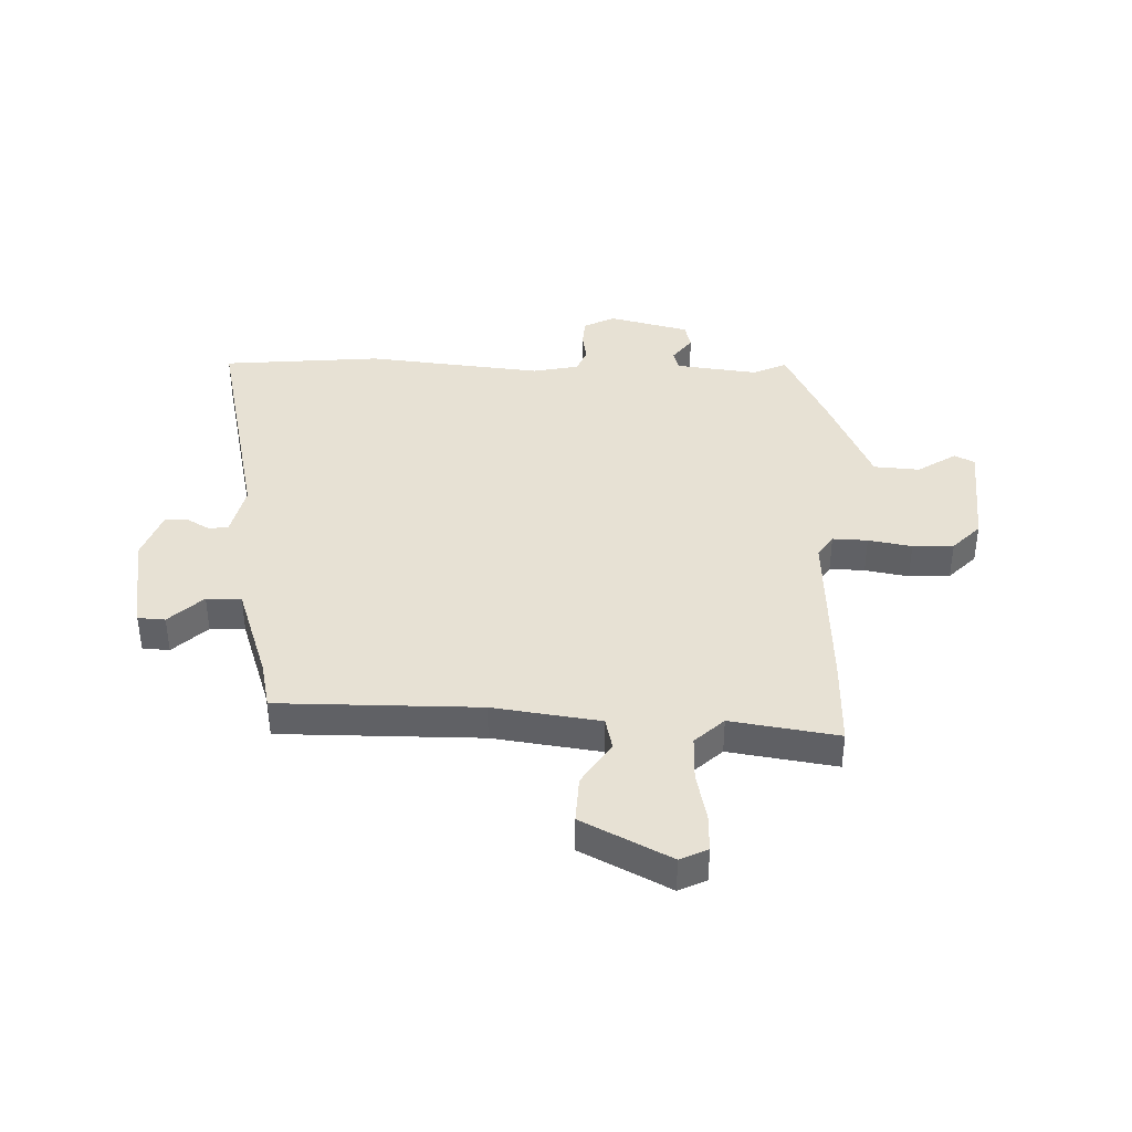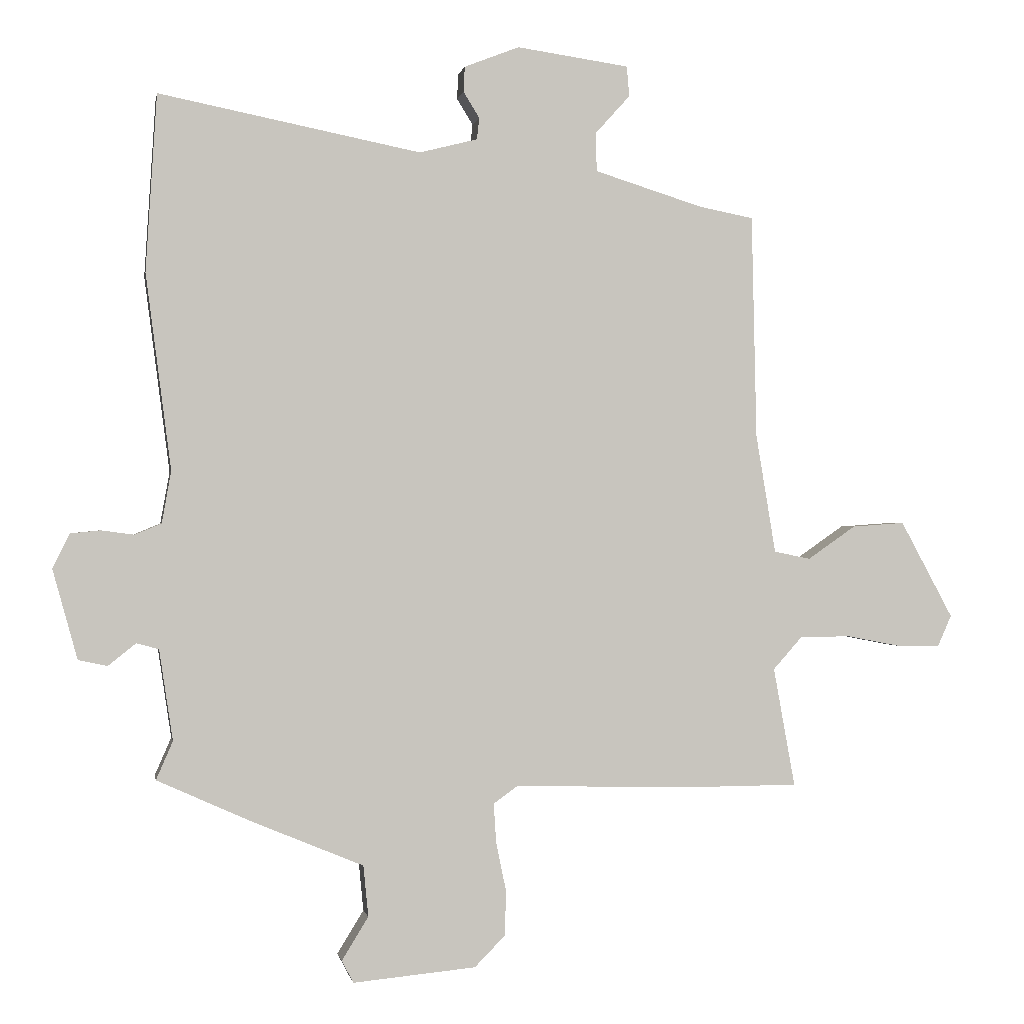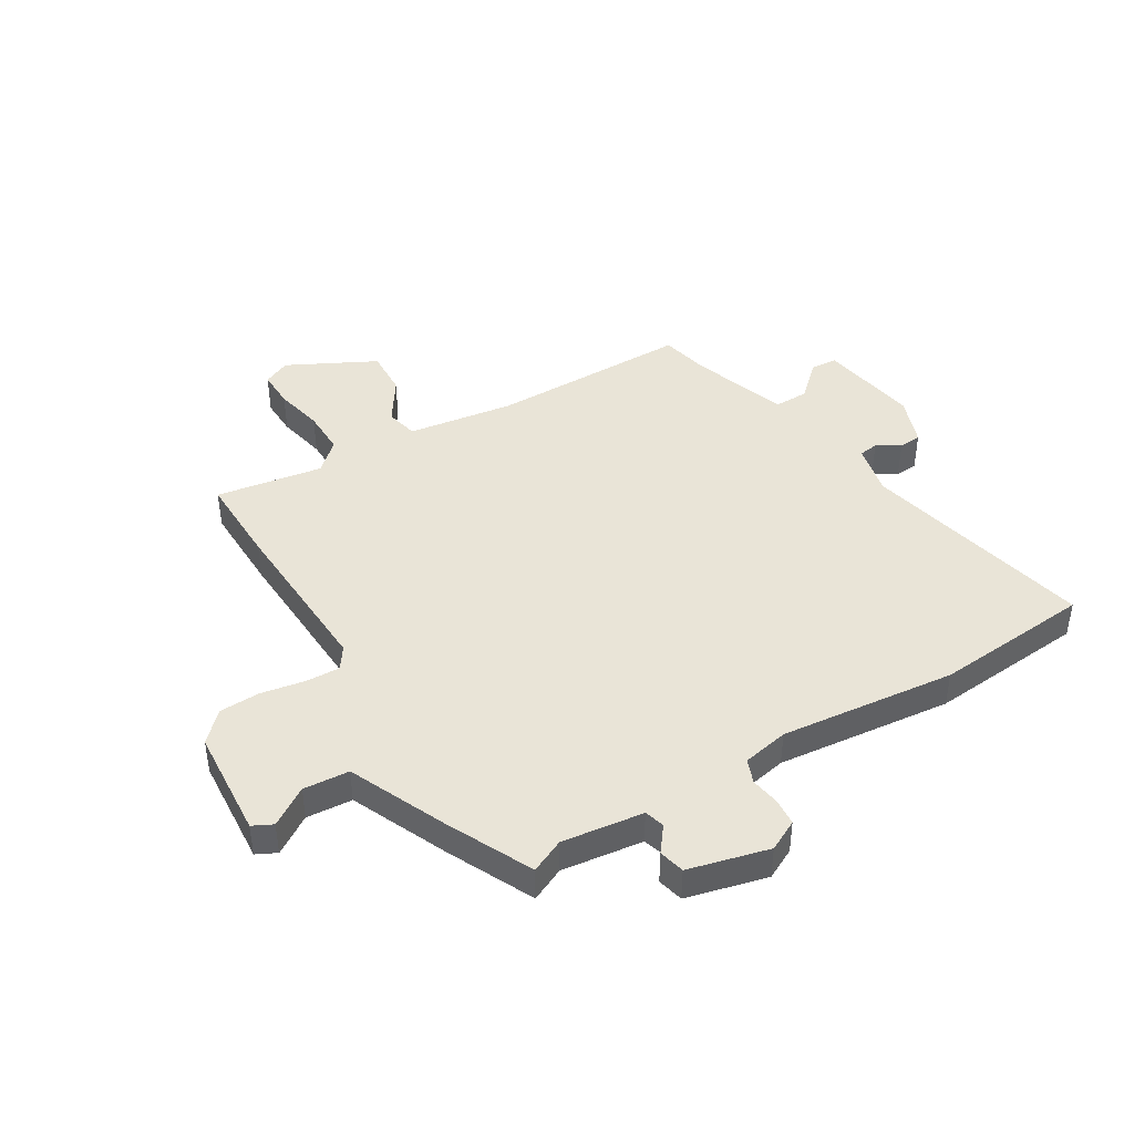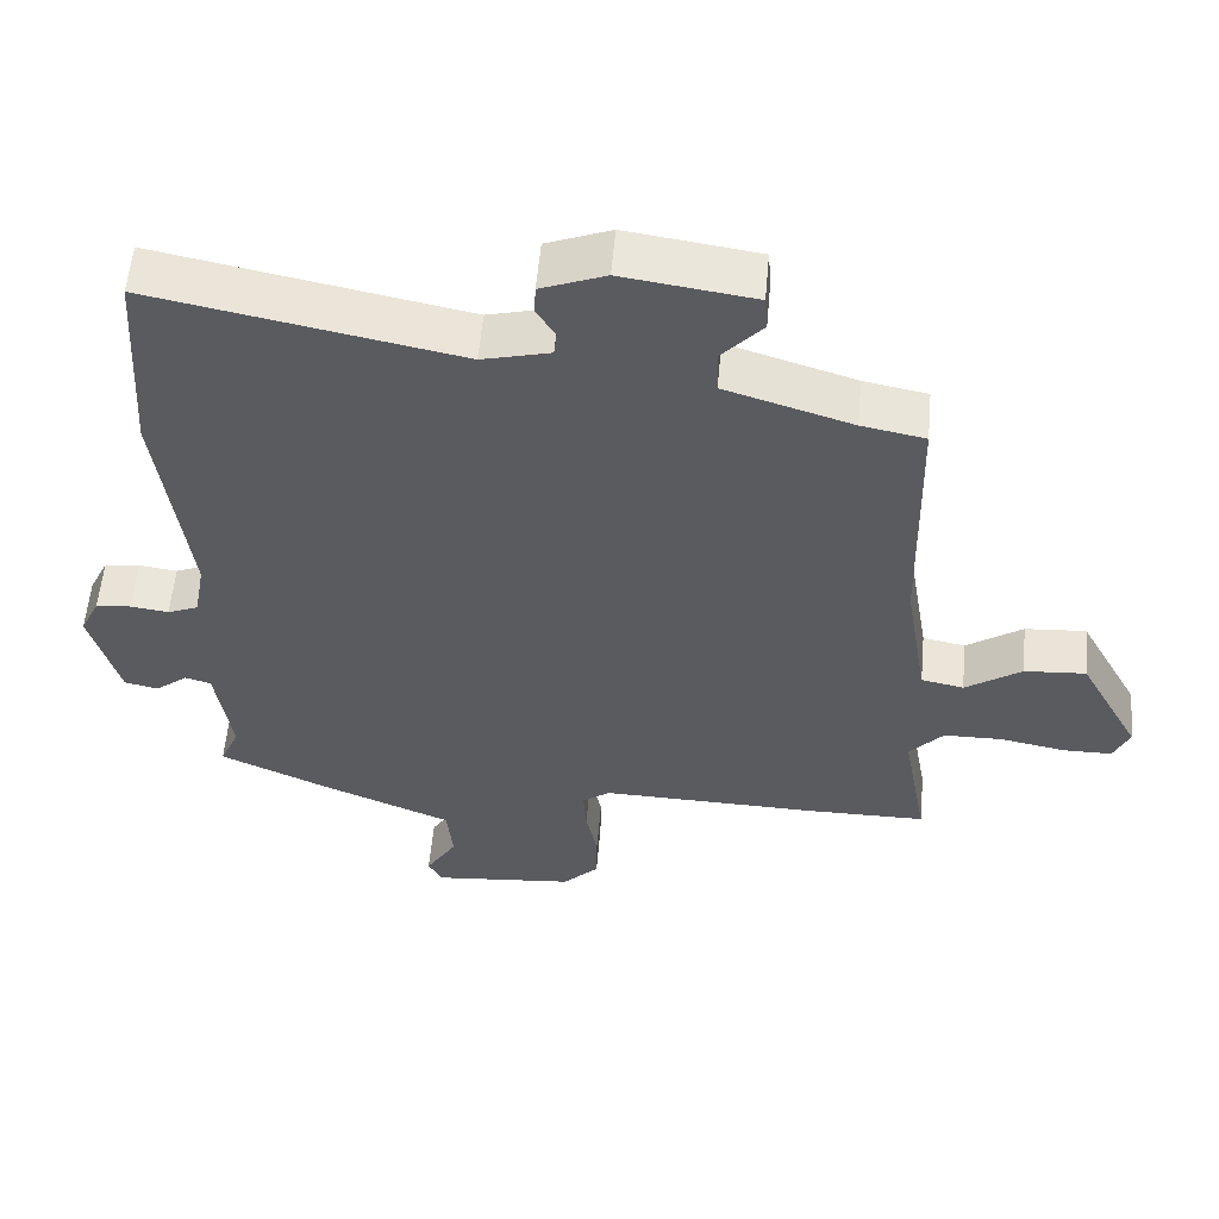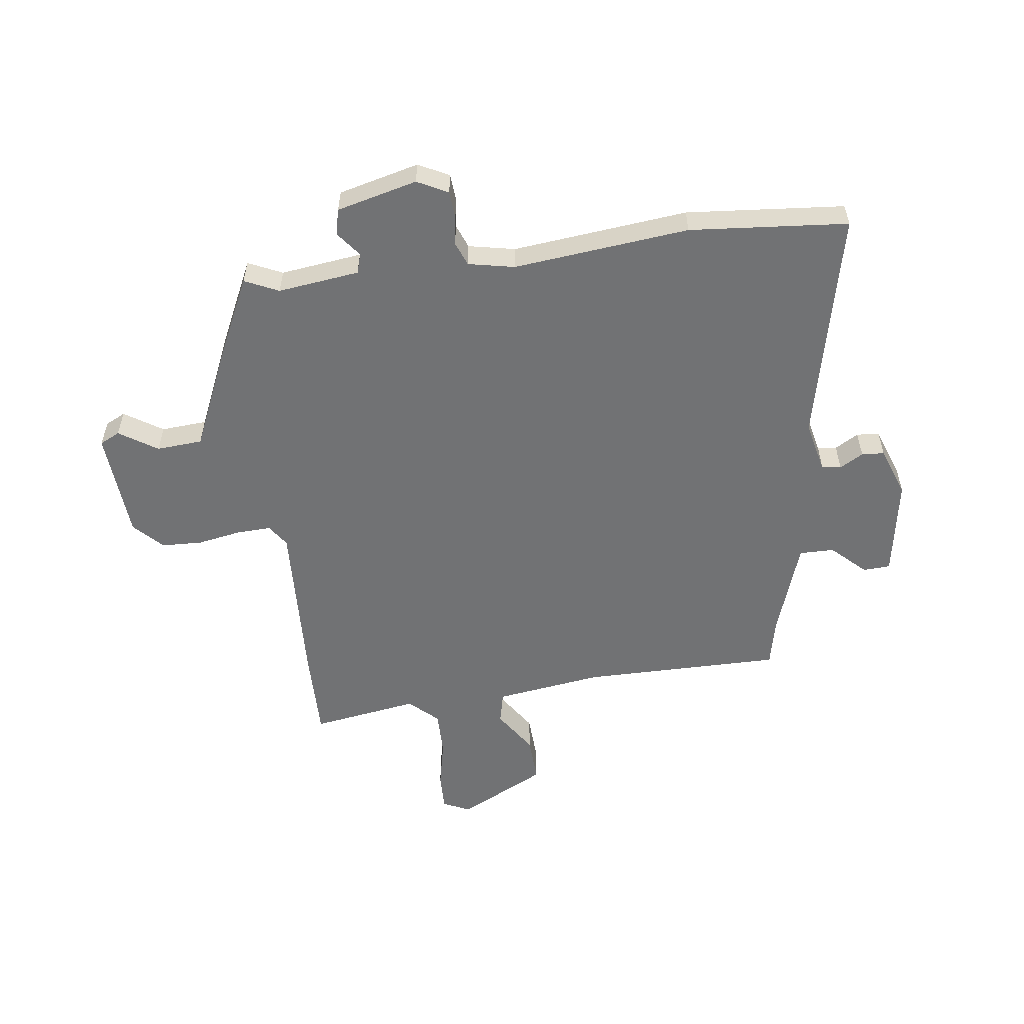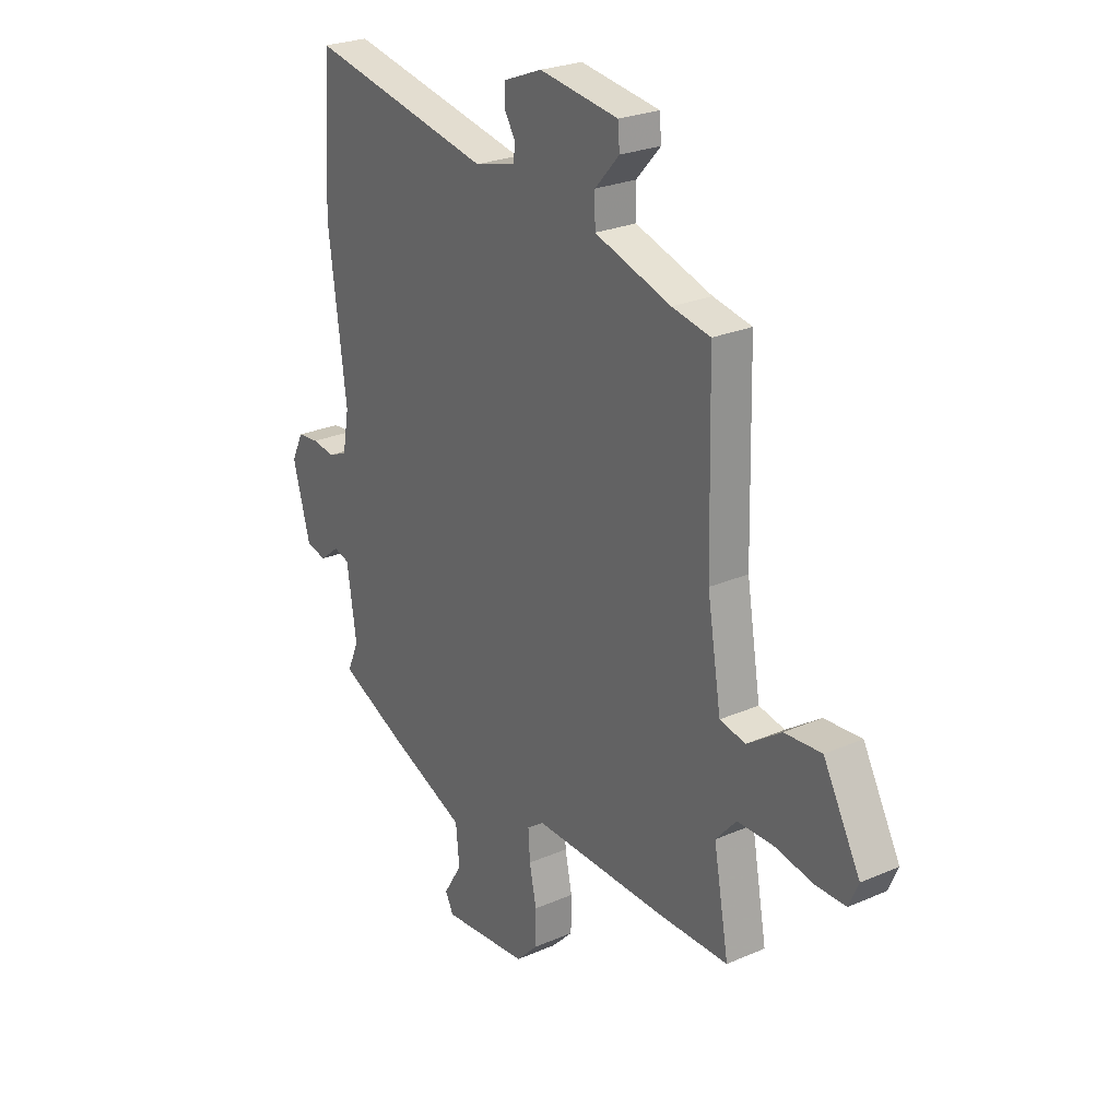
<metadata>
{"format":"obj","ext":"obj","renderer":"f3d","projection":"perspective","resolution":1024,"background":"white","views":[{"elev":39.6,"azim":90.3,"up":"+Y"},{"elev":-0.3,"azim":-10.0,"up":"+Z"},{"elev":43.2,"azim":-122.4,"up":"+Y"},{"elev":56.6,"azim":5.1,"up":"+Z"},{"elev":-55.4,"azim":-83.9,"up":"+Y"},{"elev":25.5,"azim":55.0,"up":"+Z"}]}
</metadata>
<code>
v 0.563 0.07 -0.5
v 0.399 0.07 -0.501
v 0.093 0.07 -0.494
v 0.054 0.07 -0.522
v 0.058 0.07 -0.585
v 0.074 0.07 -0.663
v 0.073 0.07 -0.737
v 0.023 0.07 -0.788
v -0.176 0.07 -0.807
v -0.195 0.07 -0.771
v -0.152 0.07 -0.701
v -0.16 0.07 -0.618
v -0.338 0.07 -0.544
v -0.493 0.07 -0.474
v -0.466 0.07 -0.412
v -0.488 0.07 -0.265
v -0.524 0.07 -0.255
v -0.569 0.07 -0.291
v -0.616 0.07 -0.281
v -0.656 0.07 -0.136
v -0.629 0.07 -0.08
v -0.58 0.07 -0.075
v -0.527 0.07 -0.082
v -0.484 0.07 -0.064
v -0.469 0.07 0.02
v -0.51 0.07 0.337
v -0.492 0.07 0.624
v -0.068 0.07 0.54
v 0.026 0.07 0.564
v 0.03 0.07 0.599
v 0.004 0.07 0.641
v 0.006 0.07 0.682
v 0.095 0.07 0.717
v 0.277 0.07 0.691
v 0.281 0.07 0.642
v 0.225 0.07 0.58
v 0.226 0.07 0.517
v 0.402 0.07 0.462
v 0.49 0.07 0.445
v 0.498 0.07 0.082
v 0.53 0.07 -0.111
v 0.589 0.07 -0.123
v 0.667 0.07 -0.069
v 0.752 0.07 -0.063
v 0.837 0.07 -0.22
v 0.815 0.07 -0.27
v 0.746 0.07 -0.27
v 0.657 0.07 -0.253
v 0.575 0.07 -0.254
v 0.528 0.07 -0.307
v 0.563 0 -0.5
v 0.399 0 -0.501
v 0.093 0 -0.494
v 0.054 0 -0.522
v 0.058 0 -0.585
v 0.074 0 -0.663
v 0.073 0 -0.737
v 0.023 0 -0.788
v -0.176 0 -0.807
v -0.195 0 -0.771
v -0.152 0 -0.701
v -0.16 0 -0.618
v -0.338 0 -0.544
v -0.493 0 -0.474
v -0.466 0 -0.412
v -0.488 0 -0.265
v -0.524 0 -0.255
v -0.569 0 -0.291
v -0.616 0 -0.281
v -0.656 0 -0.136
v -0.629 0 -0.08
v -0.58 0 -0.075
v -0.527 0 -0.082
v -0.484 0 -0.064
v -0.469 0 0.02
v -0.51 0 0.337
v -0.492 0 0.624
v -0.068 0 0.54
v 0.026 0 0.564
v 0.03 0 0.599
v 0.004 0 0.641
v 0.006 0 0.682
v 0.095 0 0.717
v 0.277 0 0.691
v 0.281 0 0.642
v 0.225 0 0.58
v 0.226 0 0.517
v 0.402 0 0.462
v 0.49 0 0.445
v 0.498 0 0.082
v 0.53 0 -0.111
v 0.589 0 -0.123
v 0.667 0 -0.069
v 0.752 0 -0.063
v 0.837 0 -0.22
v 0.815 0 -0.27
v 0.746 0 -0.27
v 0.657 0 -0.253
v 0.575 0 -0.254
v 0.528 0 -0.307
f 45 46 47 48
f 45 48 49
f 42 43 44 45
f 41 42 45 49
f 38 39 40
f 37 38 40 41
f 33 34 35 36
f 33 36 37
f 30 31 32 33
f 29 30 33 37
f 28 29 37 41
f 25 26 27 28
f 24 25 28 41
f 20 21 22 23
f 18 19 20 23
f 17 18 23 24
f 16 17 24 41
f 12 13 14 15
f 12 15 16 41
f 8 9 10 11
f 5 6 7 8
f 4 5 8 11
f 50 1 2 3
f 41 49 50 3
f 4 11 12
f 3 4 12 41
f 98 97 96 95
f 99 98 95
f 95 94 93 92
f 99 95 92 91
f 90 89 88
f 91 90 88 87
f 86 85 84 83
f 87 86 83
f 83 82 81 80
f 87 83 80 79
f 91 87 79 78
f 78 77 76 75
f 91 78 75 74
f 73 72 71 70
f 73 70 69 68
f 74 73 68 67
f 91 74 67 66
f 65 64 63 62
f 91 66 65 62
f 61 60 59 58
f 58 57 56 55
f 61 58 55 54
f 53 52 51 100
f 53 100 99 91
f 62 61 54
f 91 62 54 53
f 1 51 52 2
f 2 52 53 3
f 3 53 54 4
f 4 54 55 5
f 5 55 56 6
f 6 56 57 7
f 7 57 58 8
f 8 58 59 9
f 9 59 60 10
f 10 60 61 11
f 11 61 62 12
f 12 62 63 13
f 13 63 64 14
f 14 64 65 15
f 15 65 66 16
f 16 66 67 17
f 17 67 68 18
f 18 68 69 19
f 19 69 70 20
f 20 70 71 21
f 21 71 72 22
f 22 72 73 23
f 23 73 74 24
f 24 74 75 25
f 25 75 76 26
f 26 76 77 27
f 27 77 78 28
f 28 78 79 29
f 29 79 80 30
f 30 80 81 31
f 31 81 82 32
f 32 82 83 33
f 33 83 84 34
f 34 84 85 35
f 35 85 86 36
f 36 86 87 37
f 37 87 88 38
f 38 88 89 39
f 39 89 90 40
f 40 90 91 41
f 41 91 92 42
f 42 92 93 43
f 43 93 94 44
f 44 94 95 45
f 45 95 96 46
f 46 96 97 47
f 47 97 98 48
f 48 98 99 49
f 49 99 100 50
f 50 100 51 1

</code>
